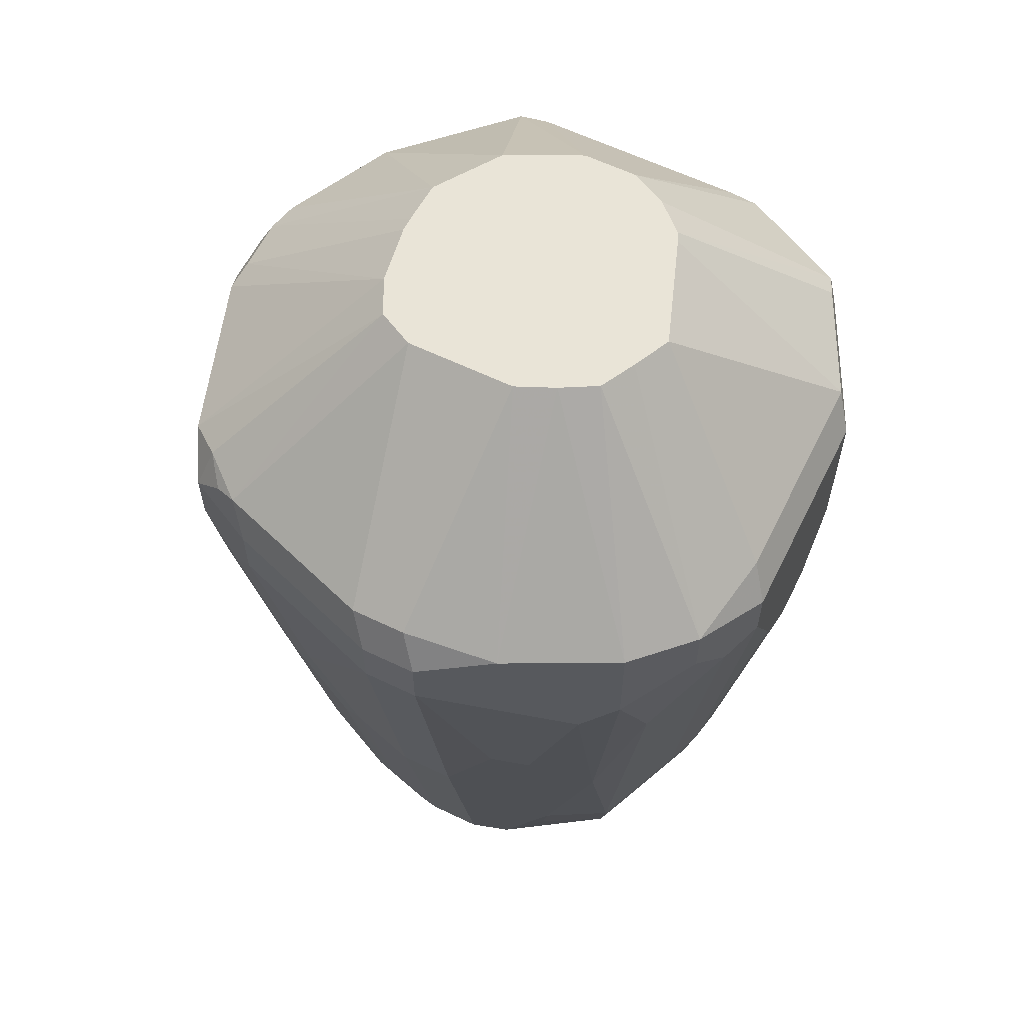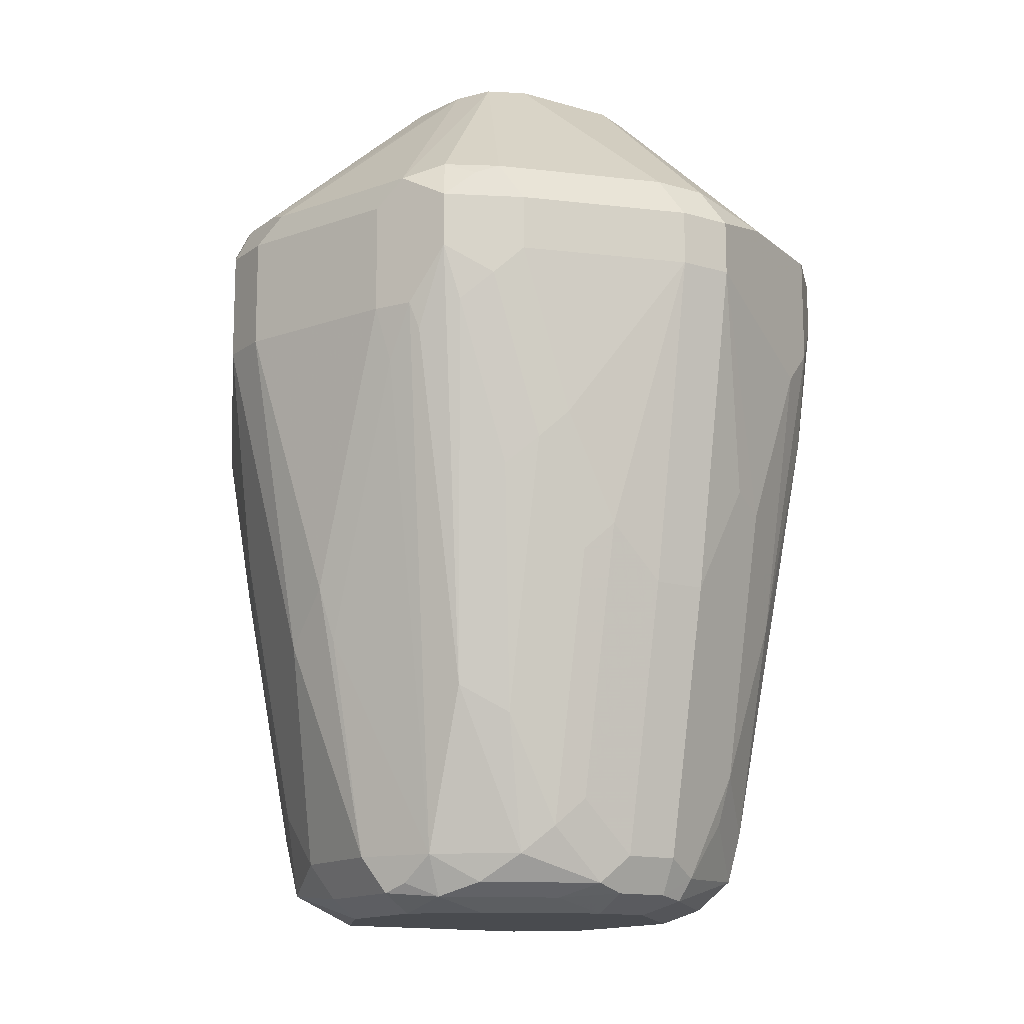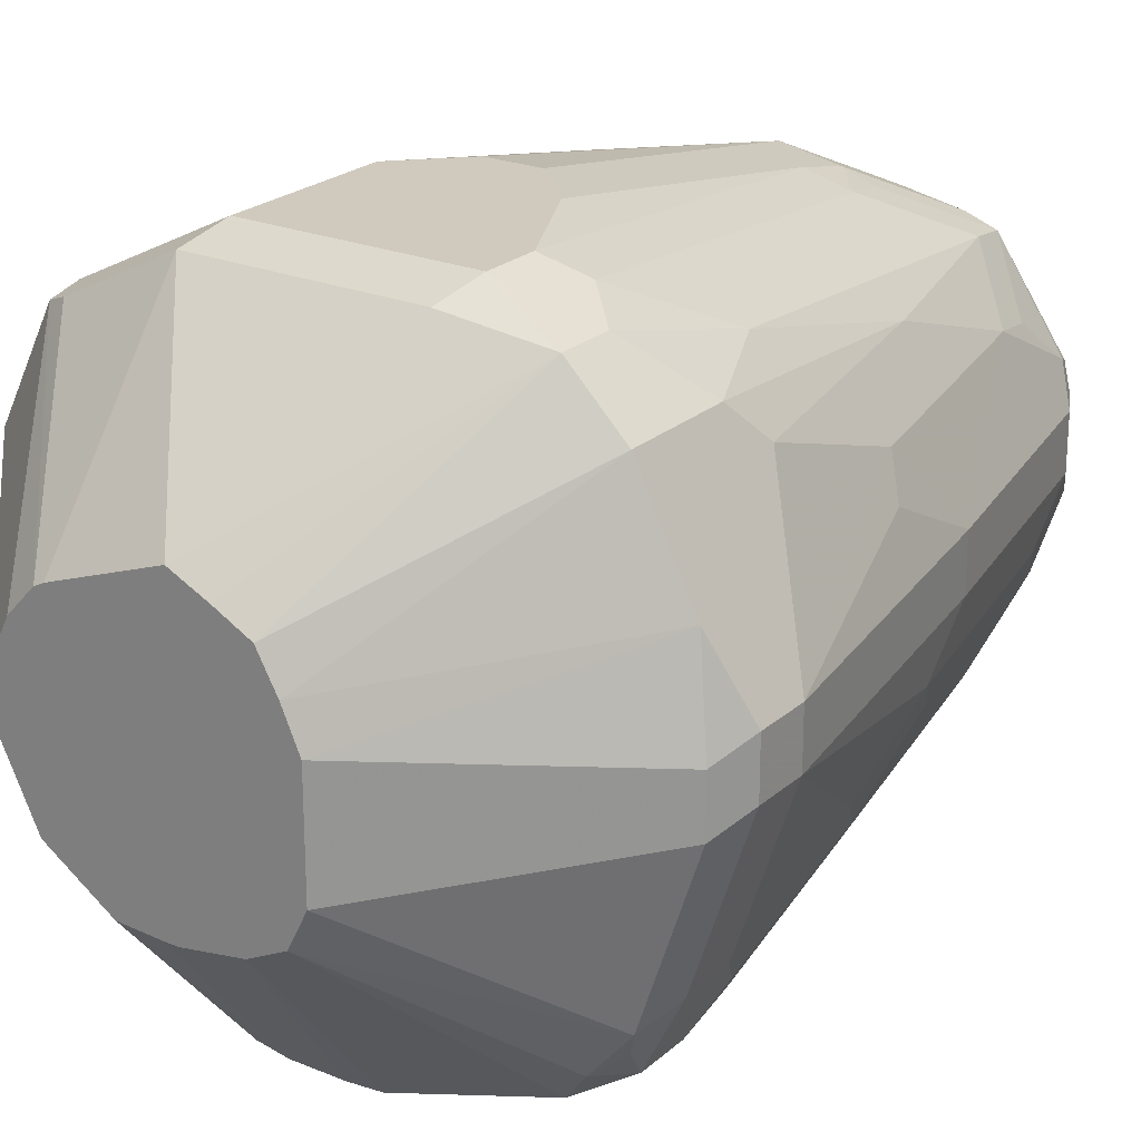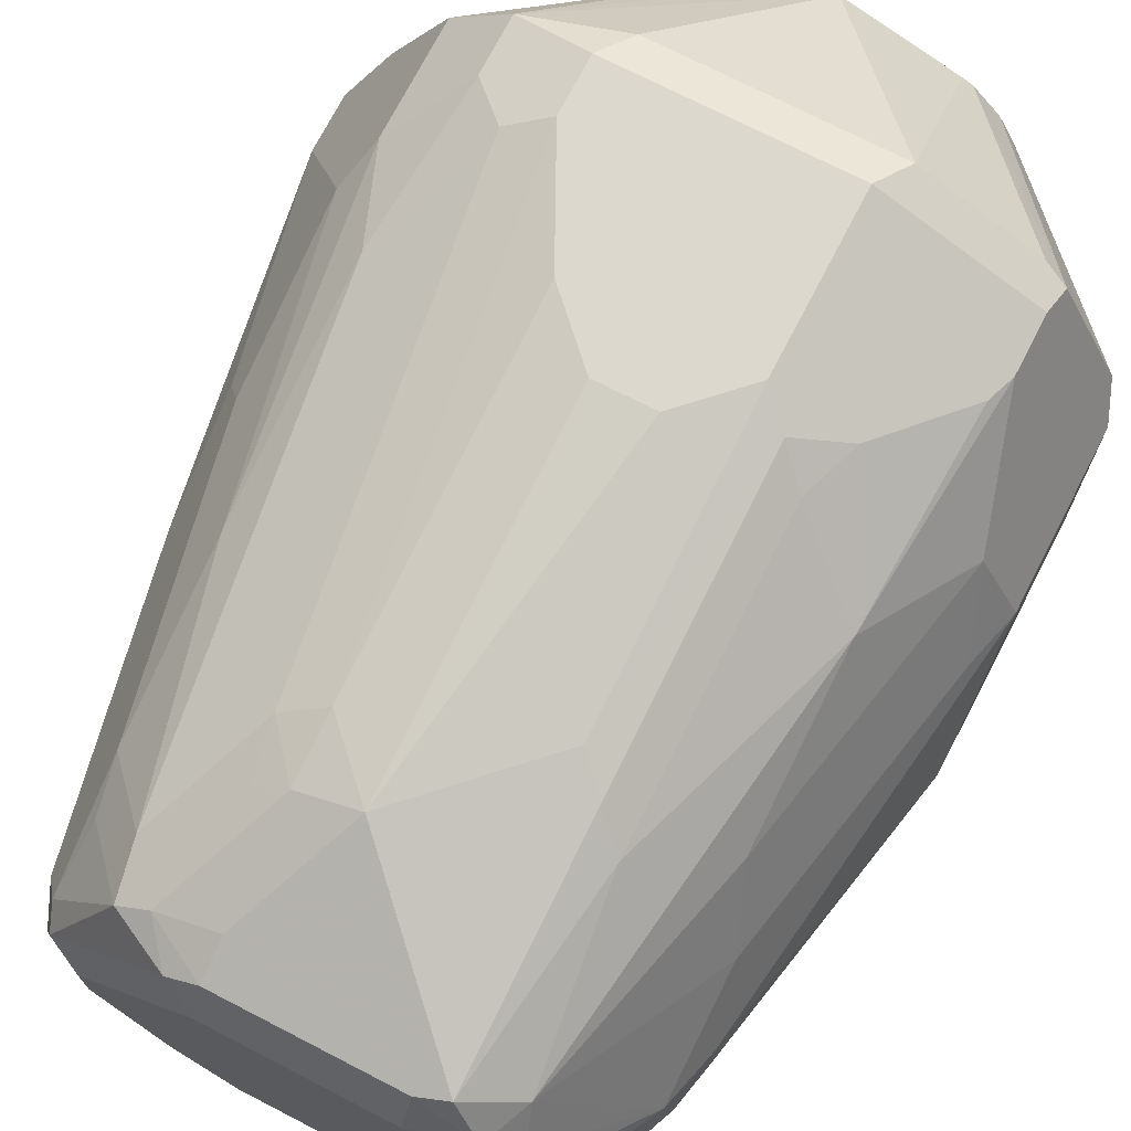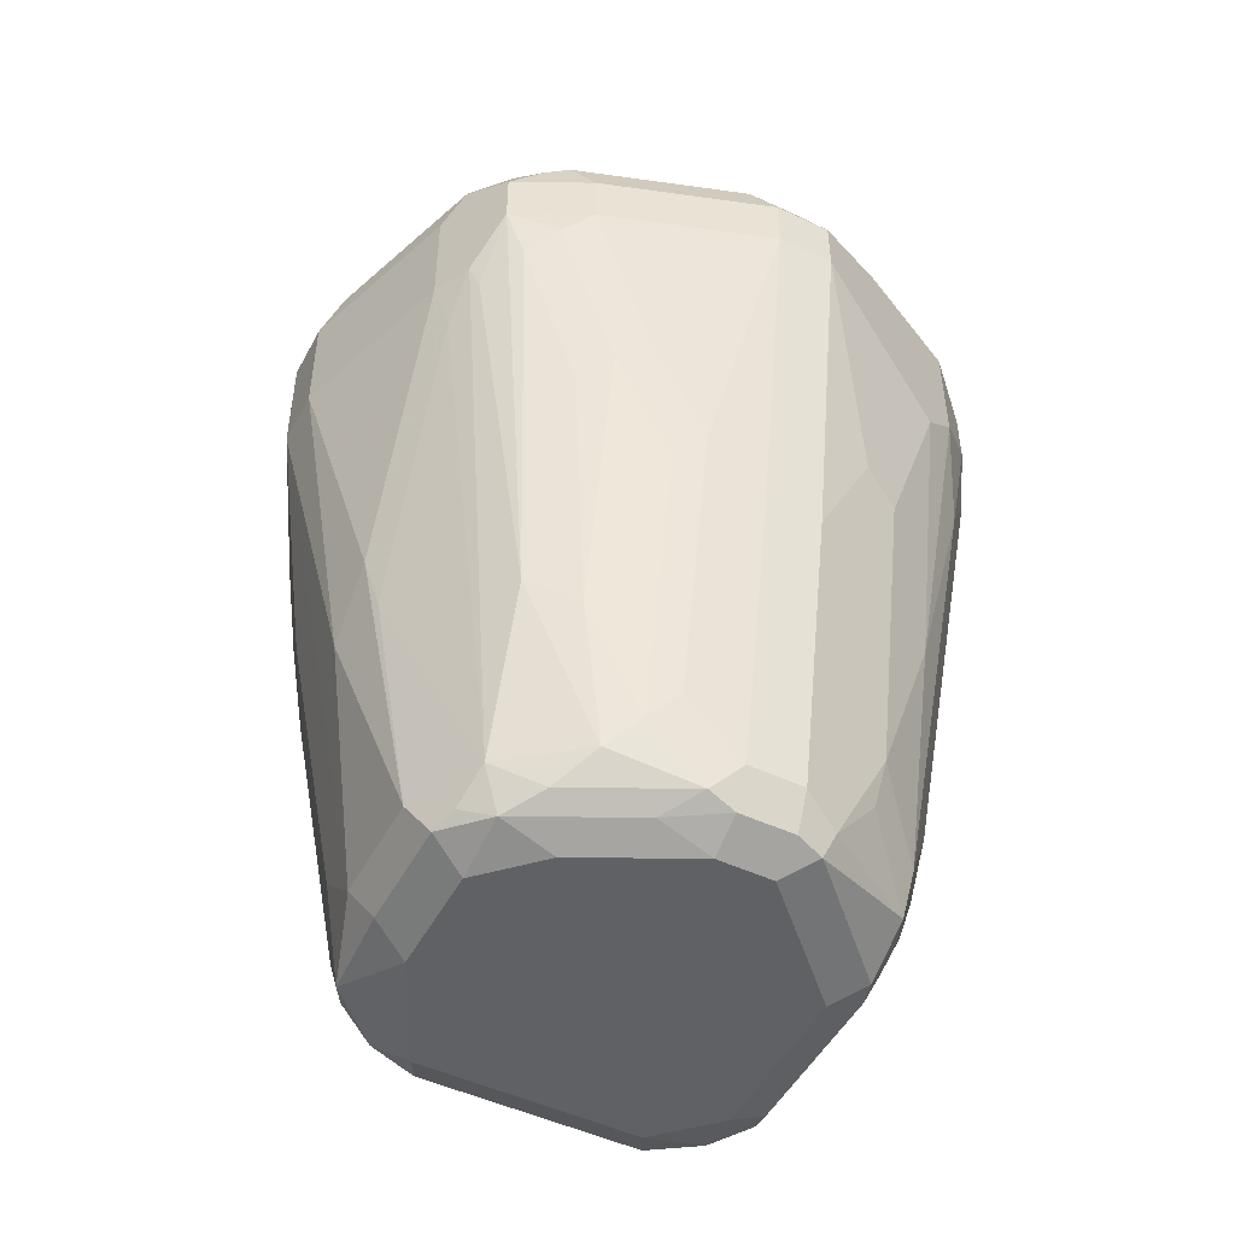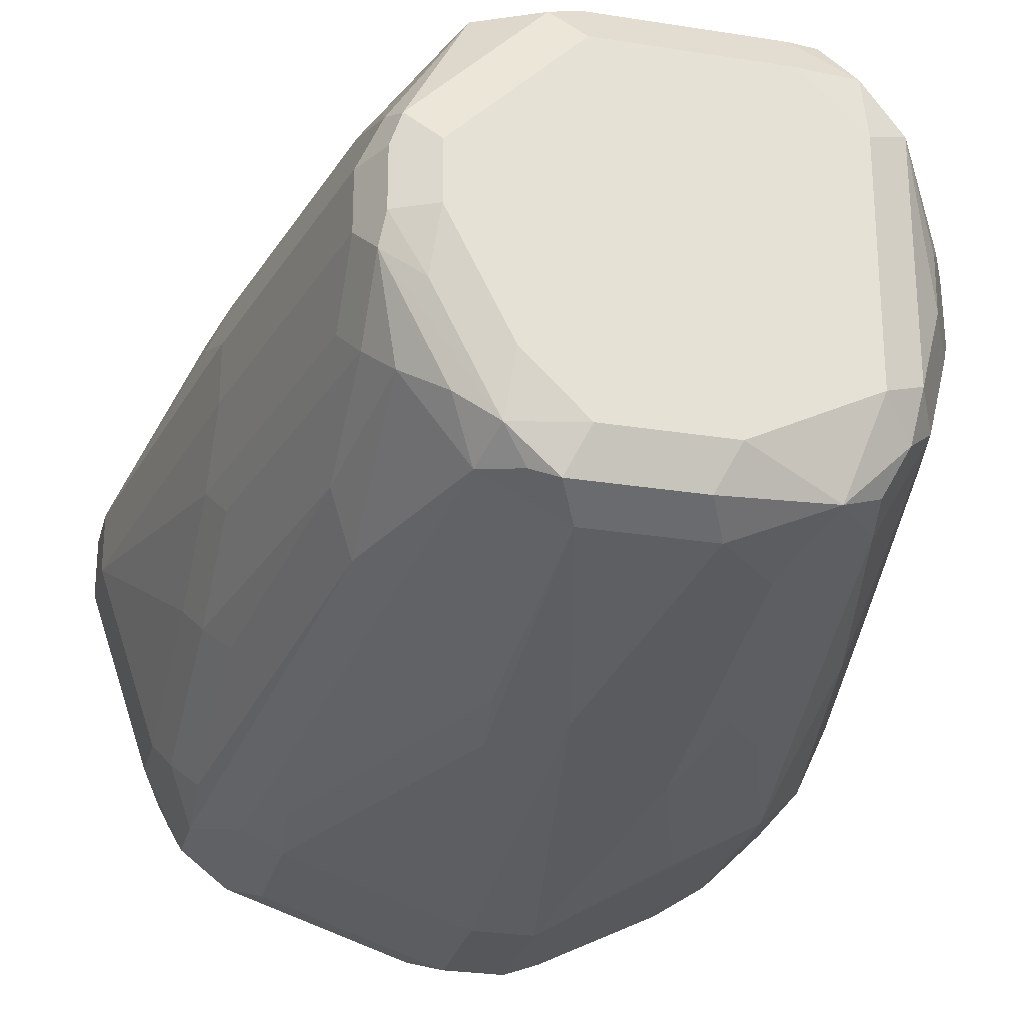
<metadata>
{"format":"obj","ext":"obj","renderer":"f3d","projection":"perspective","resolution":1024,"background":"white","views":[{"elev":60.8,"azim":116.2,"up":"+Z"},{"elev":-13.8,"azim":56.9,"up":"+Z"},{"elev":23.1,"azim":34.9,"up":"+Y"},{"elev":72.4,"azim":-152.7,"up":"+Y"},{"elev":-49.4,"azim":62.7,"up":"+Z"},{"elev":-27.1,"azim":166.1,"up":"+Y"}]}
</metadata>
<code>
v 0.06858 0.6908 -0.1274
v 0.009808 0.6712 -0.1274
v 0.05879 0.6859 -0.1372
v 4.92e-06 0.6663 -0.1372
v 4.92e-06 0.6663 -0.1764
v -0.0196 0.6663 -0.1372
v 4.92e-06 0.6728 -0.1241
v 0.0196 0.7447 -0.06398
v -0.001793 0.7411 -0.06398
v -0.006996 0.7411 -0.06398
v 0.03267 0.7512 -0.06398
v 0.07838 0.7031 -0.1225
v 0.09145 0.7186 -0.1241
v 0.08819 0.7104 -0.1274
v 0.09798 0.7251 -0.1372
v 0.08491 0.699 -0.1372
v 0.08491 0.699 -0.1568
v 0.09798 0.7251 -0.1568
v 0.1176 0.7839 -0.1568
v 0.09798 0.7447 -0.2156
v 0.09798 0.7643 -0.2547
v 0.09308 0.7545 -0.2646
v 0.09308 0.7349 -0.2254
v 0.09308 0.7153 -0.1666
v 0.08573 0.7055 -0.1764
v 0.08573 0.7251 -0.2351
v 0.07349 0.7349 -0.3233
v 0.07349 0.7545 -0.3625
v 0.06613 0.7447 -0.3723
v 0.07349 0.7741 -0.3821
v 0.07838 0.7839 -0.3723
v 0.07185 0.7839 -0.3854
v 0.06124 0.7643 -0.387
v 0.04165 0.7251 -0.387
v 0.05389 0.7349 -0.3821
v 0.04573 0.7186 -0.3723
v 0.06532 0.7186 -0.3135
v 0.07349 0.6957 -0.1862
v 0.07185 0.6925 -0.1764
v 0.05879 0.6859 -0.1764
v 0.06124 0.6908 -0.196
v 0.02205 0.6908 -0.2939
v 0.0196 0.7055 -0.3723
v 0.0196 0.6859 -0.2743
v 4.92e-06 0.6859 -0.2939
v -0.003235 0.7055 -0.3723
v -0.01307 0.712 -0.3854
v -0.0196 0.7055 -0.3723
v -0.049 0.7153 -0.3821
v -0.0392 0.7055 -0.3527
v -0.0196 0.6663 -0.1764
v -0.08492 0.699 -0.1437
v -0.03266 0.6728 -0.1307
v -0.07185 0.6925 -0.1307
v -0.06859 0.6957 -0.1225
v -0.02941 0.6761 -0.1225
v -0.02249 0.7418 -0.06398
v -0.0196 0.6728 -0.1241
v -0.04601 0.7575 -0.06398
v -0.1078 0.7349 -0.1225
v -0.111 0.7316 -0.1307
v -0.1045 0.7186 -0.1437
v -0.1045 0.7186 -0.1829
v -0.1176 0.7447 -0.1764
v -0.1176 0.7447 -0.1372
v -0.111 0.7447 -0.1241
v -0.111 0.8231 -0.1241
v -0.0588 0.7839 -0.06398
v -0.0588 0.8035 -0.06398
v -0.1127 0.8329 -0.1274
v -0.1176 0.8231 -0.1372
v -0.1176 0.8231 -0.196
v -0.09144 0.8753 -0.1568
v -0.1045 0.8492 -0.196
v -0.08492 0.8688 -0.2351
v -0.08819 0.877 -0.1666
v -0.09144 0.8753 -0.1372
v -0.09308 0.872 -0.1274
v -0.08492 0.8753 -0.1241
v -0.04573 0.8949 -0.1241
v -0.04266 0.8267 -0.06398
v -0.05226 0.8165 -0.06398
v 4.92e-06 0.8427 -0.06398
v -0.0392 0.8285 -0.06398
v -0.003235 0.8949 -0.1241
v -0.0392 0.9014 -0.1372
v -0.049 0.8966 -0.2058
v -0.06532 0.8884 -0.196
v -0.0588 0.8892 -0.2156
v -0.0588 0.8696 -0.3135
v -0.06532 0.8492 -0.3723
v -0.08492 0.8492 -0.2939
v -0.1127 0.8255 -0.2156
v -0.09798 0.8035 -0.3331
v -0.09308 0.8255 -0.3135
v -0.09308 0.8059 -0.3527
v -0.09471 0.7871 -0.3495
v -0.1176 0.7839 -0.2351
v -0.09798 0.7839 -0.3331
v -0.09798 0.7643 -0.3135
v -0.08819 0.7545 -0.3429
v -0.08819 0.7741 -0.3625
v -0.08819 0.8084 -0.3625
v -0.08165 0.7806 -0.3756
v -0.07185 0.7512 -0.3854
v -0.07185 0.8296 -0.3854
v -0.08328 0.801 -0.3723
v -0.06859 0.8378 -0.3821
v -0.0588 0.8451 -0.387
v -0.049 0.8574 -0.3821
v -0.0392 0.8557 -0.3854
v -0.0392 0.8427 -0.3919
v 0.0294 0.8525 -0.387
v 0.0196 0.8557 -0.3854
v 0.03921 0.8574 -0.3748
v 0.0196 0.8623 -0.3723
v 4.92e-06 0.8819 -0.3331
v -0.049 0.877 -0.3038
v -0.0392 0.8819 -0.2939
v -0.0196 0.9014 -0.2156
v 4.92e-06 0.9014 -0.2156
v -0.0392 0.9014 -0.196
v 0.03921 0.9014 -0.1568
v 0.03921 0.9014 -0.1372
v 0.05226 0.8949 -0.1633
v 0.0196 0.8819 -0.3135
v 0.03267 0.8753 -0.3201
v 0.05226 0.8557 -0.3593
v 0.07185 0.8753 -0.2025
v 0.06532 0.8884 -0.1503
v 0.06532 0.8884 -0.1307
v 0.08491 0.8688 -0.1307
v 0.02614 0.8296 -0.06398
v 0.01344 0.8362 -0.06398
v 0.03267 0.8949 -0.1241
v 0.03314 0.817 -0.06398
v 0.1045 0.8296 -0.1307
v 0.09145 0.8557 -0.1437
v 0.1176 0.8035 -0.1372
v 0.111 0.7969 -0.1241
v 0.03921 0.8035 -0.06398
v 0.03921 0.7643 -0.06398
v 0.111 0.7774 -0.1241
v 0.1176 0.7839 -0.1372
v 0.1176 0.8035 -0.1568
v 0.09145 0.8557 -0.1829
v 0.09145 0.8361 -0.2417
v 0.09798 0.8231 -0.2351
v 0.09798 0.8035 -0.2743
v 0.07185 0.8361 -0.3397
v 0.07838 0.8035 -0.3723
v 0.09798 0.7839 -0.2743
v 0.07838 0.7643 -0.3527
v 0.07185 0.8035 -0.3854
v 0.07185 0.8165 -0.3789
v 0.06858 0.8133 -0.387
v 0.05879 0.8035 -0.3919
v 0.05879 0.7839 -0.3919
v 0.03921 0.7447 -0.3919
v 0.0196 0.7251 -0.3919
v 0.02614 0.712 -0.3854
v -0.003223 0.712 -0.3854
v 0.0343 0.7153 -0.3821
v -0.0196 0.7251 -0.3919
v -0.0588 0.7447 -0.3919
v -0.06859 0.7349 -0.3821
v -0.07838 0.7447 -0.3723
v -0.07185 0.7316 -0.3658
v -0.06205 0.7218 -0.3756
v -0.06532 0.7186 -0.3593
v -0.06532 0.699 -0.2613
v -0.08492 0.699 -0.2025
v -0.08492 0.7186 -0.2809
v -0.08819 0.7349 -0.3038
v -0.1176 0.7643 -0.2156
v -0.1078 0.7349 -0.2058
v -0.0588 0.6859 -0.196
v -0.0392 0.6859 -0.2547
v -0.049 0.6957 -0.2841
v -0.0588 0.8231 -0.3919
v 0.03921 0.8231 -0.3919
v 0.0196 0.8427 -0.3919
v 0.049 0.8525 -0.3772
v 0.06858 0.8329 -0.3576
v 0.0294 0.872 -0.338
v 0.0196 0.877 -0.3356
v 0.0196 0.9014 -0.196
v 0.07185 0.8557 -0.2809
v 0.08491 0.8688 -0.1699
f 149 145 19
f 149 19 152
f 69 10 83
f 152 21 153
f 149 152 151
f 31 152 153
f 31 151 152
f 152 19 21
f 149 151 150
f 139 145 138
f 149 147 148
f 149 148 145
f 145 148 147
f 145 147 146
f 136 83 142
f 145 146 138
f 139 19 145
f 59 10 69
f 31 32 151
f 149 150 147
f 154 151 32
f 34 35 36
f 154 156 155
f 160 164 159
f 142 83 10
f 164 165 159
f 160 47 164
f 162 47 160
f 162 43 47
f 163 161 34
f 163 34 36
f 163 36 161
f 154 155 151
f 161 36 43
f 161 162 160
f 161 160 34
f 34 160 159
f 34 159 158
f 34 158 33
f 33 158 32
f 154 32 158
f 154 158 157
f 154 157 156
f 161 43 162
f 11 142 10
f 124 123 86
f 13 143 142
f 131 83 134
f 131 134 133
f 131 133 132
f 131 132 130
f 131 130 125
f 125 130 129
f 125 129 128
f 125 128 127
f 125 127 126
f 125 126 123
f 125 123 124
f 86 123 122
f 86 122 87
f 91 90 110
f 90 118 110
f 90 87 118
f 119 118 87
f 164 49 165
f 119 87 122
f 131 135 83
f 131 124 135
f 131 125 124
f 124 86 135
f 144 143 13
f 144 13 15
f 144 15 19
f 144 19 139
f 144 139 143
f 139 140 143
f 140 141 143
f 141 142 143
f 141 136 142
f 13 142 11
f 137 136 141
f 137 140 139
f 137 139 138
f 137 138 132
f 137 132 136
f 133 136 132
f 133 83 136
f 134 83 133
f 85 83 135
f 85 135 86
f 137 141 140
f 164 47 49
f 189 146 188
f 166 105 165
f 186 115 117
f 183 113 115
f 185 183 115
f 185 115 186
f 185 186 127
f 185 127 183
f 183 127 128
f 183 128 150
f 183 150 184
f 183 184 155
f 183 155 156
f 183 156 113
f 157 113 156
f 159 165 181
f 158 159 181
f 157 158 181
f 157 181 113
f 182 112 113
f 182 113 181
f 186 117 126
f 186 126 127
f 126 117 121
f 187 126 121
f 120 119 122
f 22 153 21
f 22 23 28
f 22 28 153
f 31 153 28
f 151 155 150
f 184 150 155
f 147 150 146
f 188 146 150
f 182 181 112
f 138 146 132
f 189 130 132
f 189 132 146
f 189 188 129
f 128 129 188
f 128 188 150
f 116 117 115
f 121 122 123
f 187 121 123
f 187 123 126
f 189 129 130
f 166 165 49
f 112 181 165
f 109 112 180
f 172 52 63
f 172 63 173
f 174 173 63
f 174 63 176
f 174 176 64
f 174 64 175
f 174 175 101
f 174 101 167
f 174 167 173
f 168 173 167
f 170 173 168
f 170 172 173
f 170 171 172
f 170 49 171
f 169 166 49
f 169 170 168
f 169 168 166
f 166 168 167
f 166 167 105
f 172 51 52
f 177 51 172
f 177 178 51
f 177 172 178
f 180 112 165
f 180 165 106
f 105 106 165
f 105 167 102
f 102 167 101
f 94 98 72
f 100 101 175
f 100 175 99
f 98 99 175
f 109 180 106
f 98 175 72
f 64 65 175
f 176 63 64
f 62 63 52
f 171 49 179
f 179 49 50
f 178 50 51
f 178 179 50
f 178 171 179
f 178 172 171
f 72 175 65
f 120 122 121
f 169 49 170
f 120 117 119
f 40 17 3
f 40 3 5
f 40 5 44
f 40 44 41
f 42 41 44
f 42 44 43
f 42 43 36
f 42 36 41
f 39 41 36
f 39 40 41
f 39 17 40
f 38 17 39
f 38 39 36
f 38 36 37
f 38 37 17
f 37 25 17
f 37 27 25
f 29 27 37
f 29 37 36
f 44 5 45
f 44 45 43
f 46 43 45
f 46 47 43
f 57 58 10
f 7 10 58
f 6 7 58
f 53 6 58
f 56 53 58
f 56 58 57
f 56 57 55
f 56 55 53
f 53 55 54
f 29 36 35
f 53 54 52
f 6 52 51
f 6 51 5
f 5 51 45
f 48 46 45
f 48 45 51
f 48 51 50
f 48 50 49
f 48 49 47
f 48 47 46
f 53 52 6
f 57 10 59
f 30 29 35
f 30 34 33
f 14 16 15
f 14 15 13
f 14 13 12
f 12 13 11
f 12 11 1
f 8 2 1
f 8 1 11
f 8 11 10
f 9 8 10
f 9 10 7
f 9 7 8
f 8 7 2
f 4 2 7
f 4 7 6
f 4 6 5
f 4 5 3
f 4 3 2
f 2 3 1
f 120 121 117
f 14 12 16
f 16 12 1
f 16 1 3
f 16 3 17
f 30 33 32
f 30 32 31
f 30 31 28
f 30 28 29
f 29 28 27
f 27 28 23
f 27 23 26
f 27 26 25
f 25 26 23
f 30 35 34
f 25 23 24
f 18 17 24
f 18 24 23
f 20 23 22
f 20 22 21
f 20 21 19
f 20 19 18
f 18 19 15
f 16 18 15
f 16 17 18
f 25 24 17
f 55 57 59
f 20 18 23
f 61 55 60
f 97 96 102
f 97 102 101
f 97 101 100
f 97 100 99
f 97 99 98
f 97 98 94
f 97 94 96
f 95 96 94
f 95 91 96
f 103 102 96
f 95 92 91
f 93 95 94
f 93 94 72
f 93 72 74
f 93 74 92
f 92 74 75
f 92 75 91
f 91 75 90
f 90 75 89
f 90 89 87
f 93 92 95
f 88 87 89
f 104 102 103
f 104 106 105
f 119 117 118
f 55 59 60
f 117 110 118
f 111 110 117
f 111 117 116
f 114 111 116
f 114 116 115
f 114 115 113
f 114 113 111
f 104 105 102
f 111 113 112
f 111 109 110
f 109 91 110
f 108 96 91
f 108 91 109
f 108 109 106
f 108 106 96
f 107 104 103
f 107 103 106
f 107 106 104
f 111 112 109
f 88 89 75
f 103 96 106
f 88 76 87
f 73 72 70
f 71 70 72
f 71 72 65
f 71 65 67
f 71 67 70
f 67 69 70
f 68 69 67
f 68 59 69
f 68 60 59
f 73 74 72
f 66 61 60
f 66 67 65
f 66 65 61
f 61 65 64
f 61 64 63
f 61 63 62
f 61 62 52
f 88 75 76
f 54 61 52
f 54 55 61
f 66 60 68
f 73 75 74
f 66 68 67
f 73 77 76
f 80 86 77
f 77 86 87
f 73 76 75
f 76 77 87
f 80 85 86
f 80 83 85
f 80 84 83
f 84 81 83
f 81 69 83
f 82 69 81
f 80 81 84
f 78 69 82
f 78 82 81
f 79 78 81
f 73 70 77
f 78 77 70
f 79 81 80
f 79 80 77
f 78 70 69
f 79 77 78

</code>
